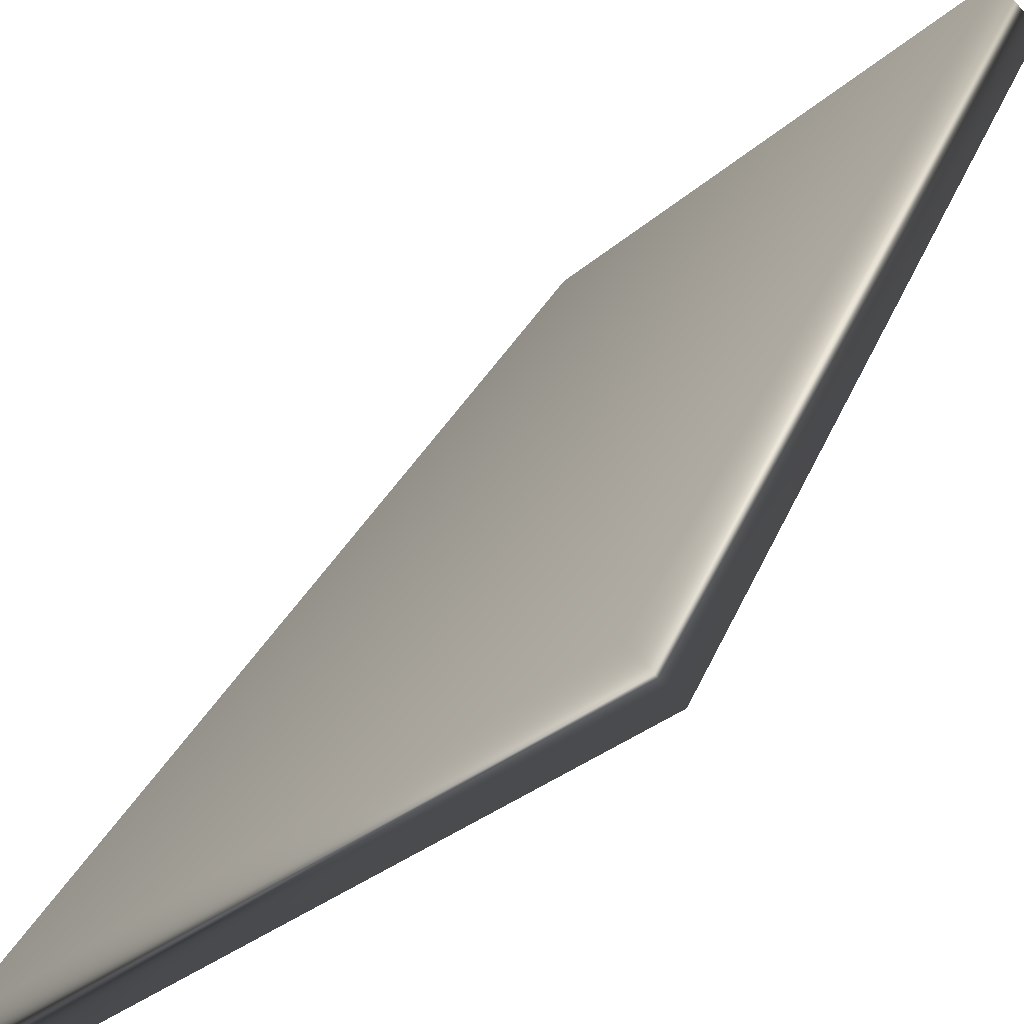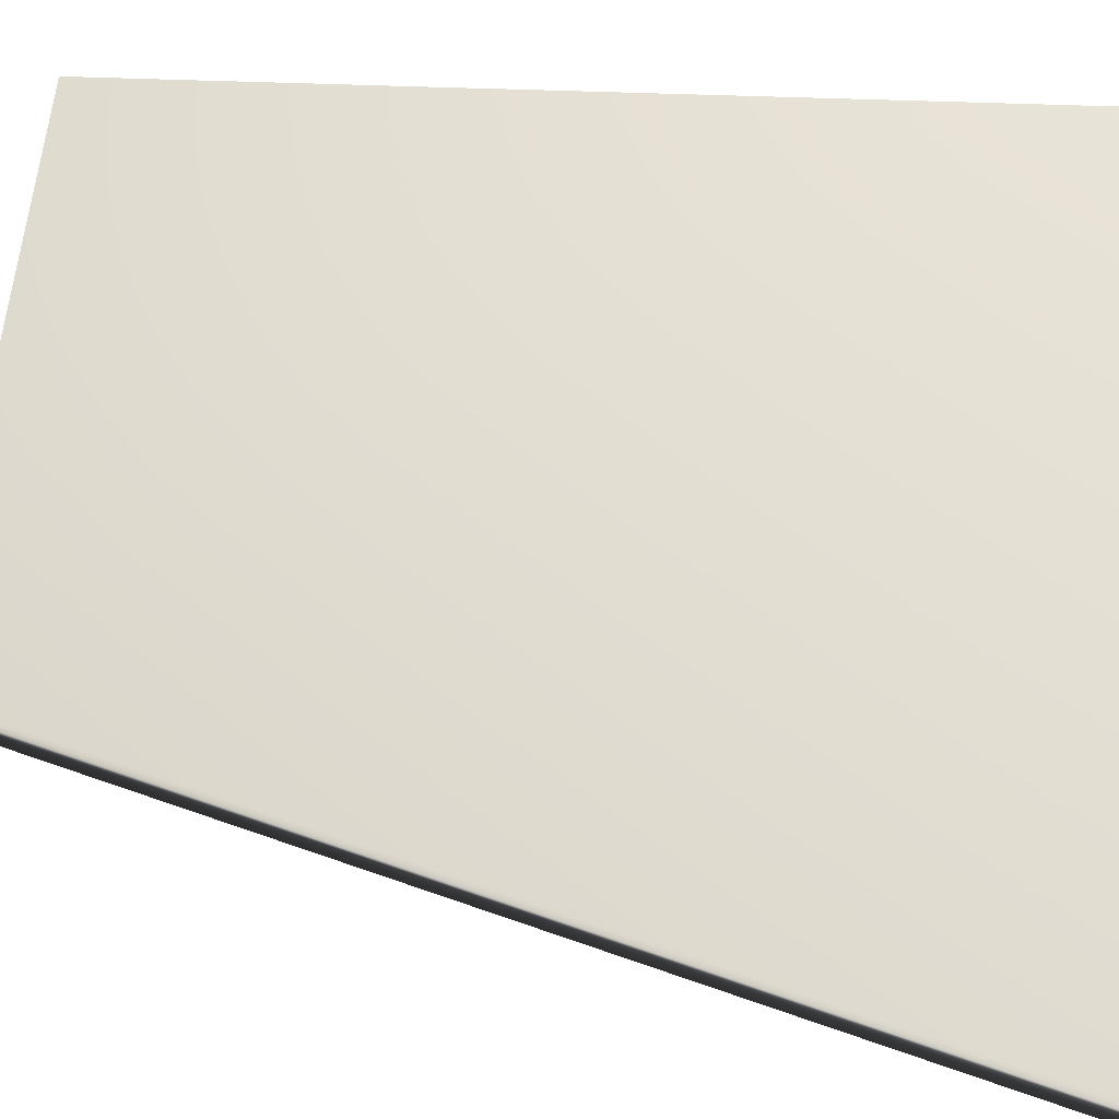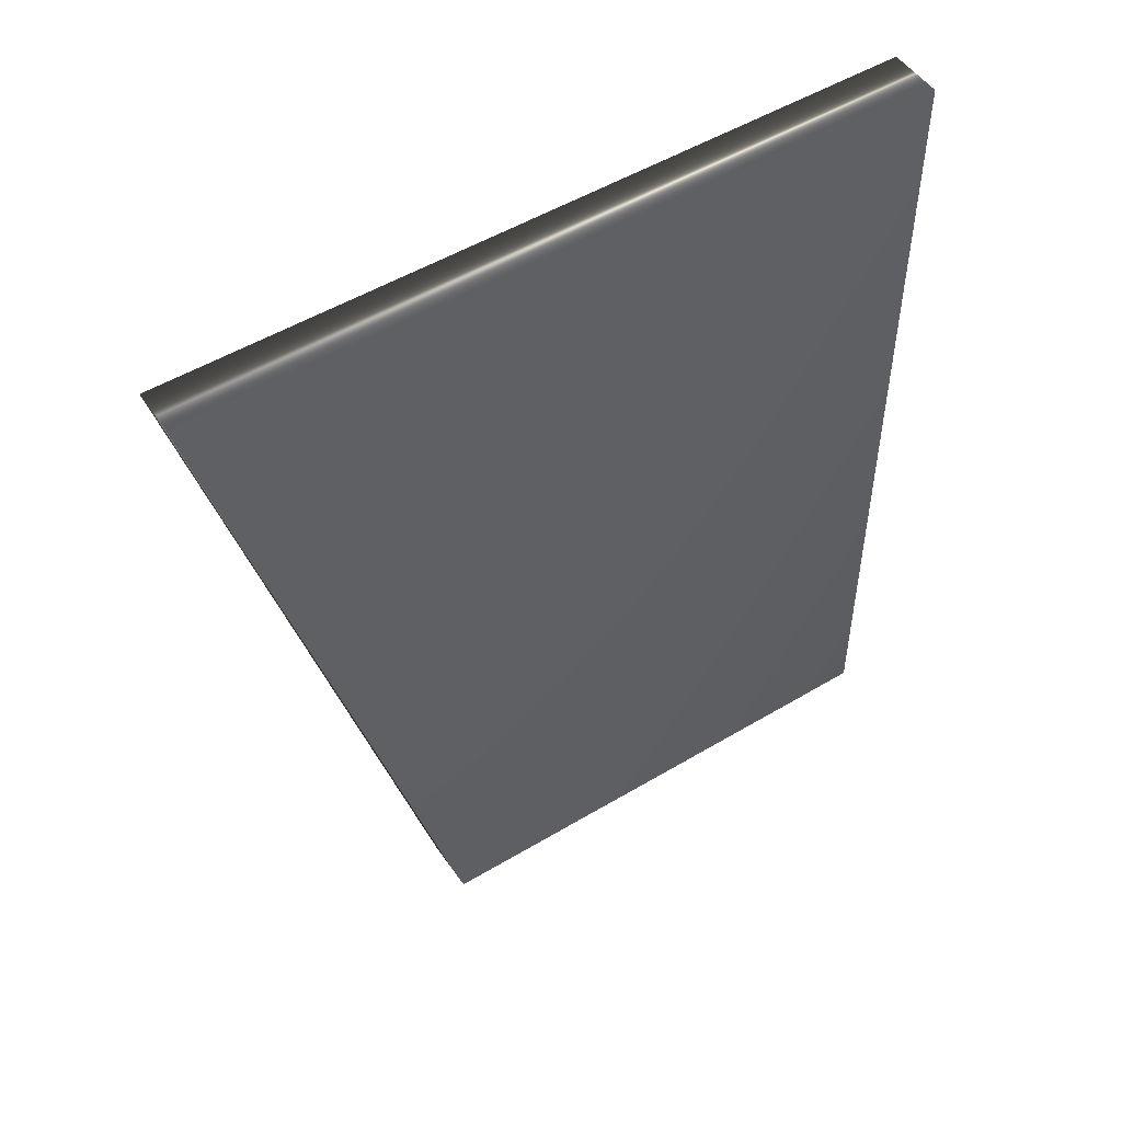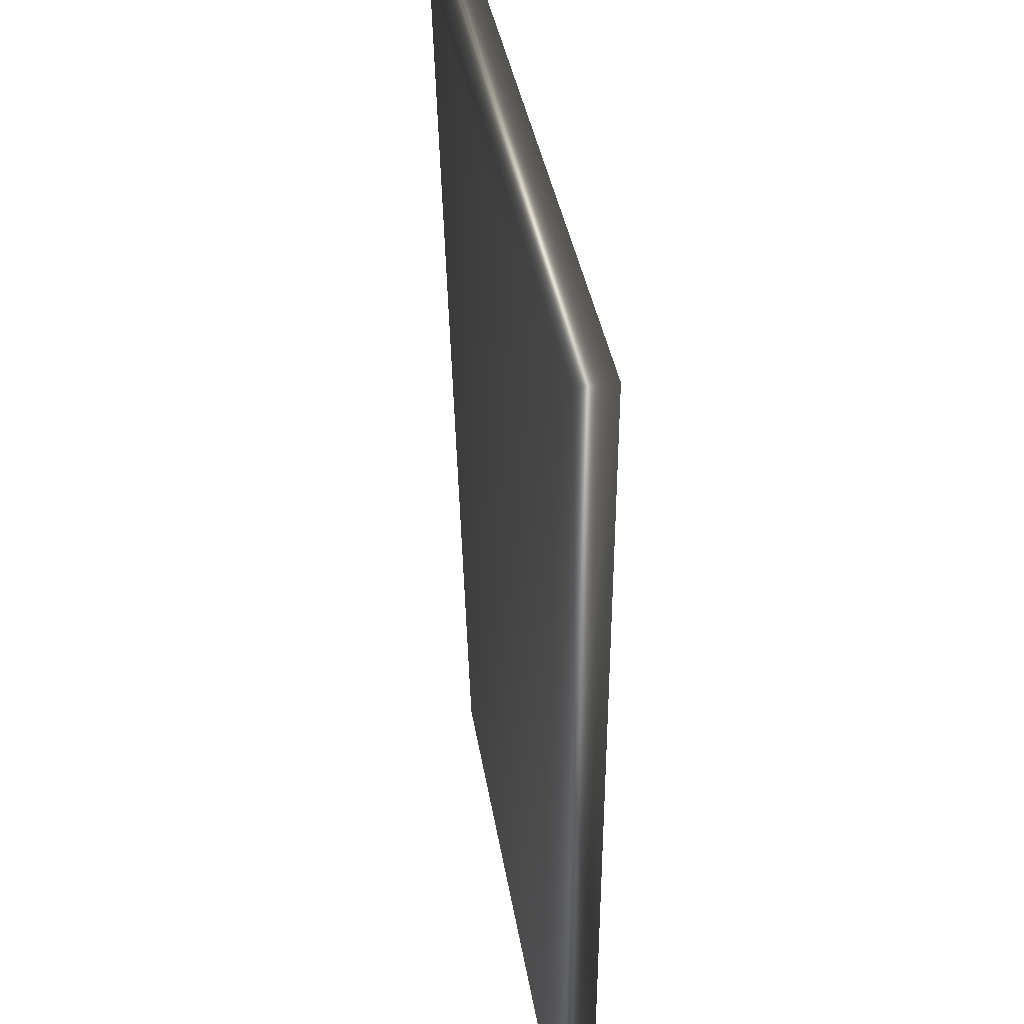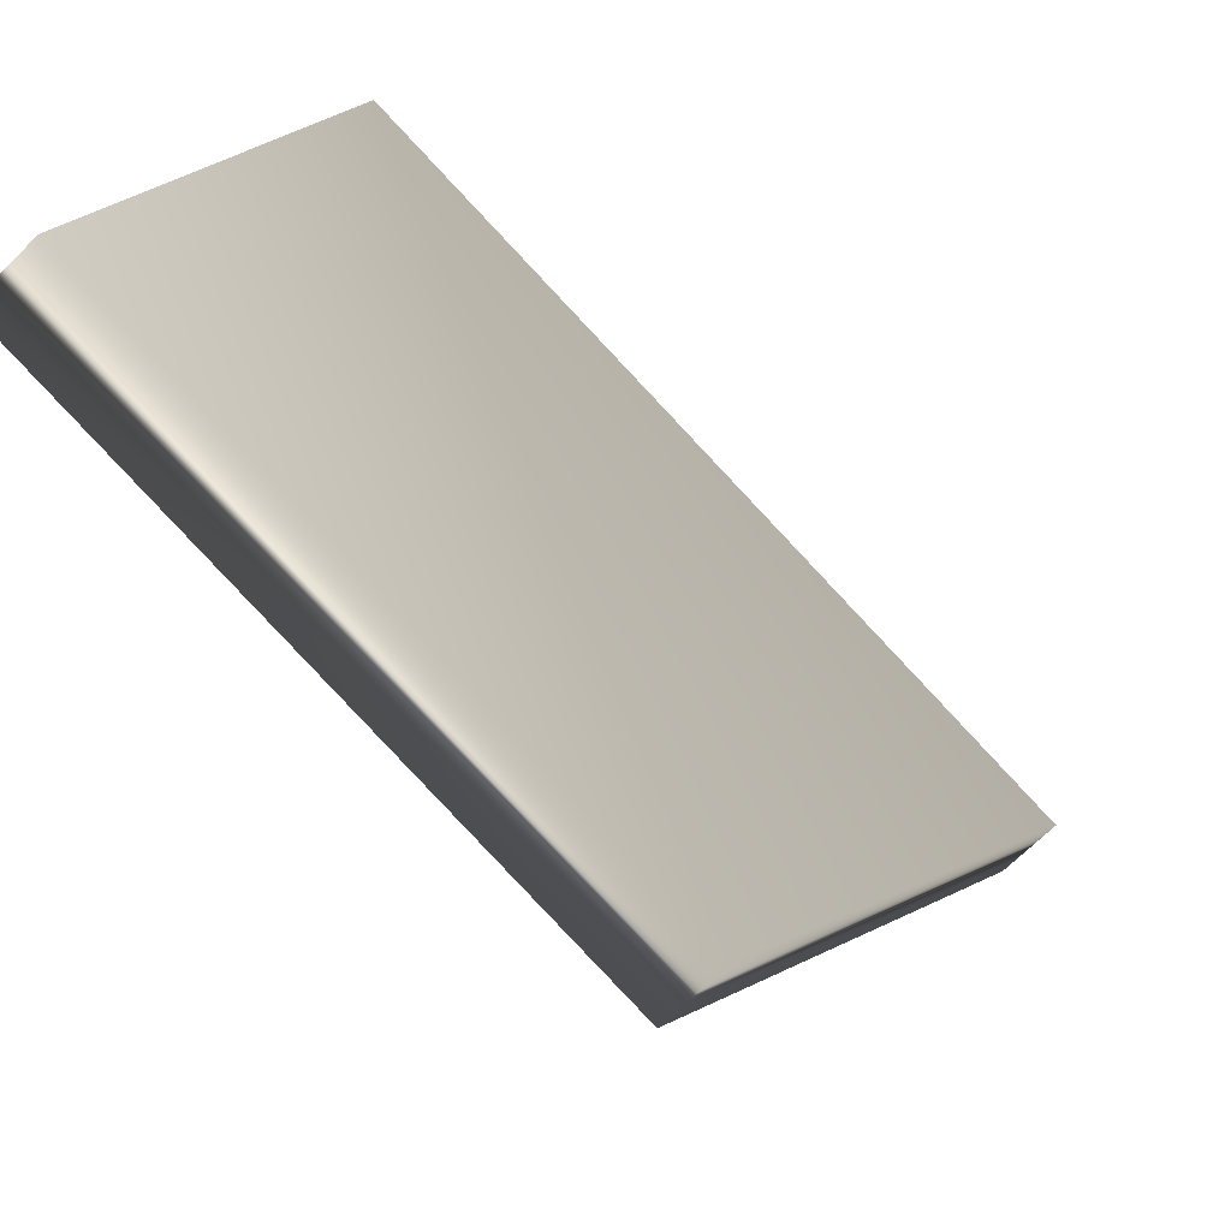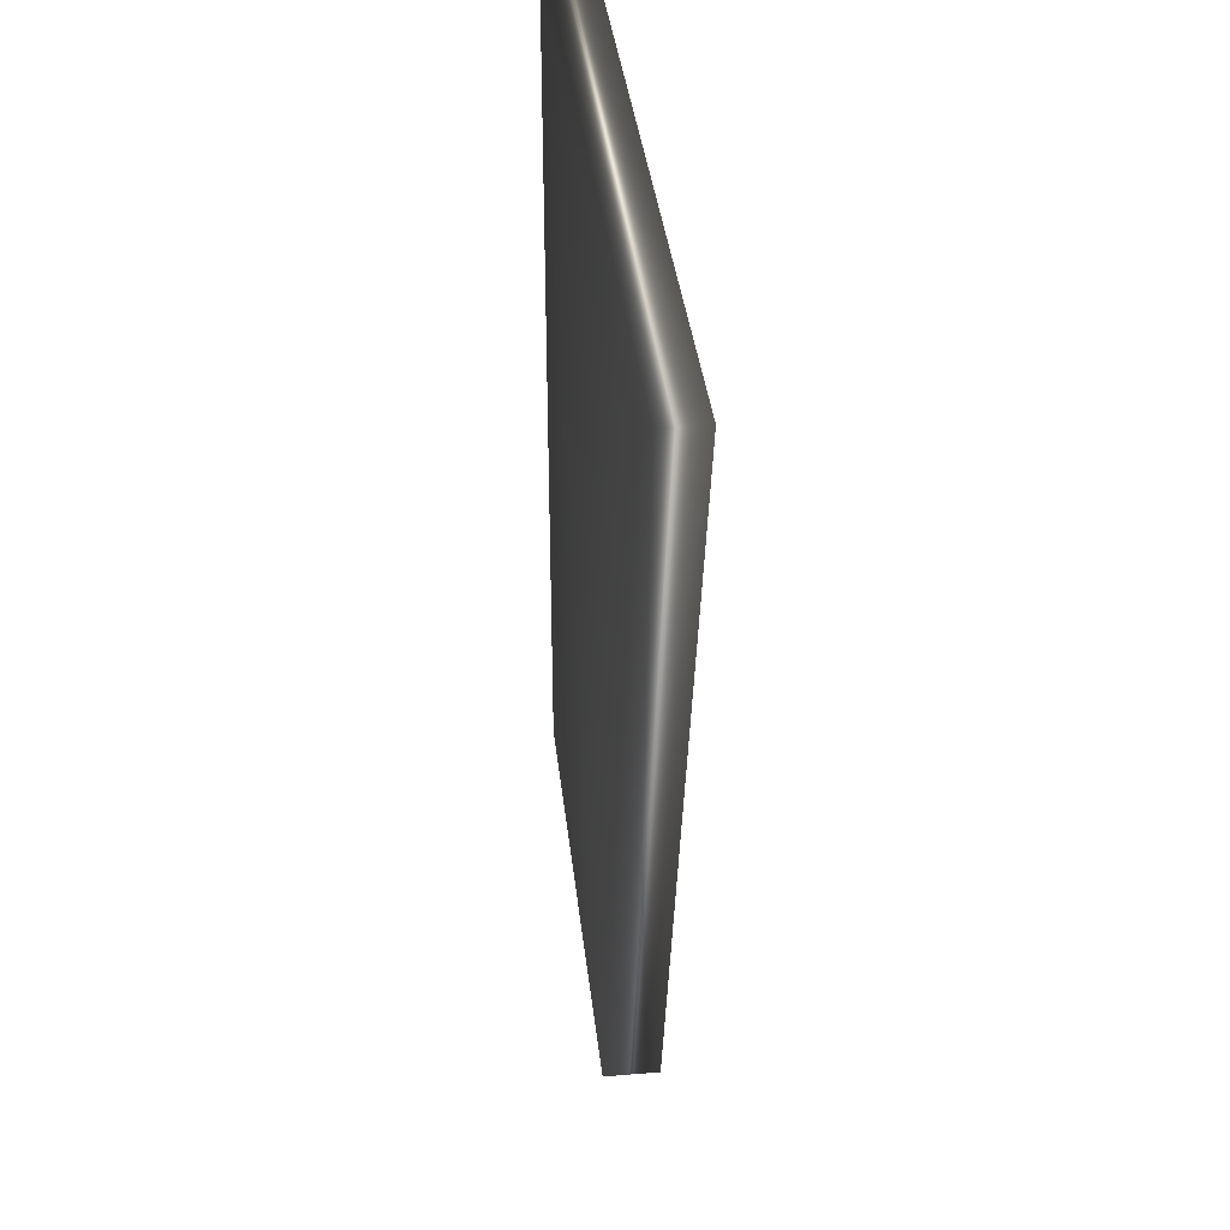
<metadata>
{"format":"obj","ext":"obj","renderer":"f3d","projection":"perspective","resolution":1024,"background":"white","views":[{"elev":38.3,"azim":-158.4,"up":"+Z"},{"elev":17.6,"azim":99.8,"up":"+Z"},{"elev":50.8,"azim":-167.1,"up":"+Y"},{"elev":39.0,"azim":-53.1,"up":"+Y"},{"elev":12.8,"azim":7.7,"up":"+Z"},{"elev":36.3,"azim":130.0,"up":"+Y"}]}
</metadata>
<code>
v 18.08 8 105.1
v 18.08 9.955e-18 105.1
v 18.45 8 105.5
v 18.45 9.955e-18 105.5
v 21.79 0 102
v 23.28 8 100.4
v 22.91 8 100.1
v 21.42 -9.437e-16 101.6
f 1 2 3
f 3 2 4
f 4 5 3
f 3 5 6
f 1 3 7
f 7 3 6
f 2 8 4
f 4 8 5
f 2 1 8
f 8 1 7
f 8 7 5
f 5 7 6

</code>
